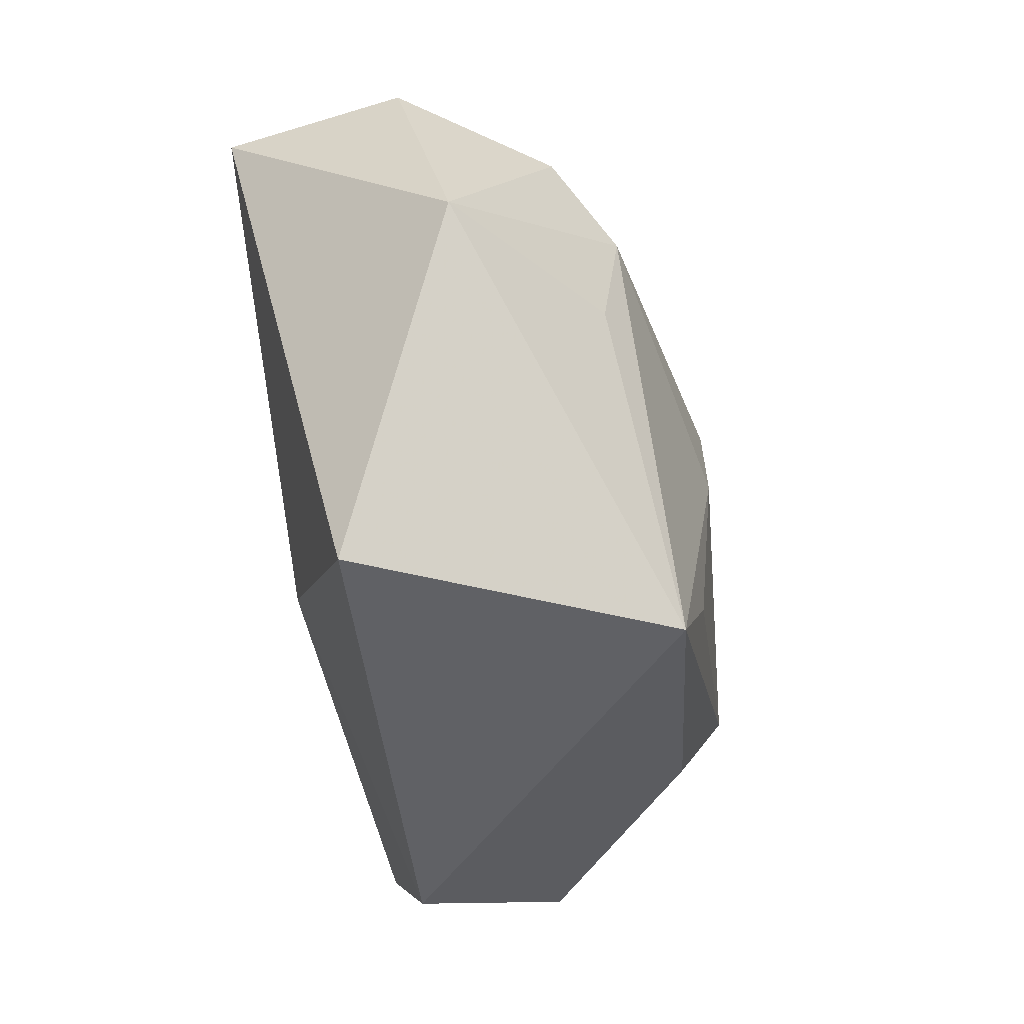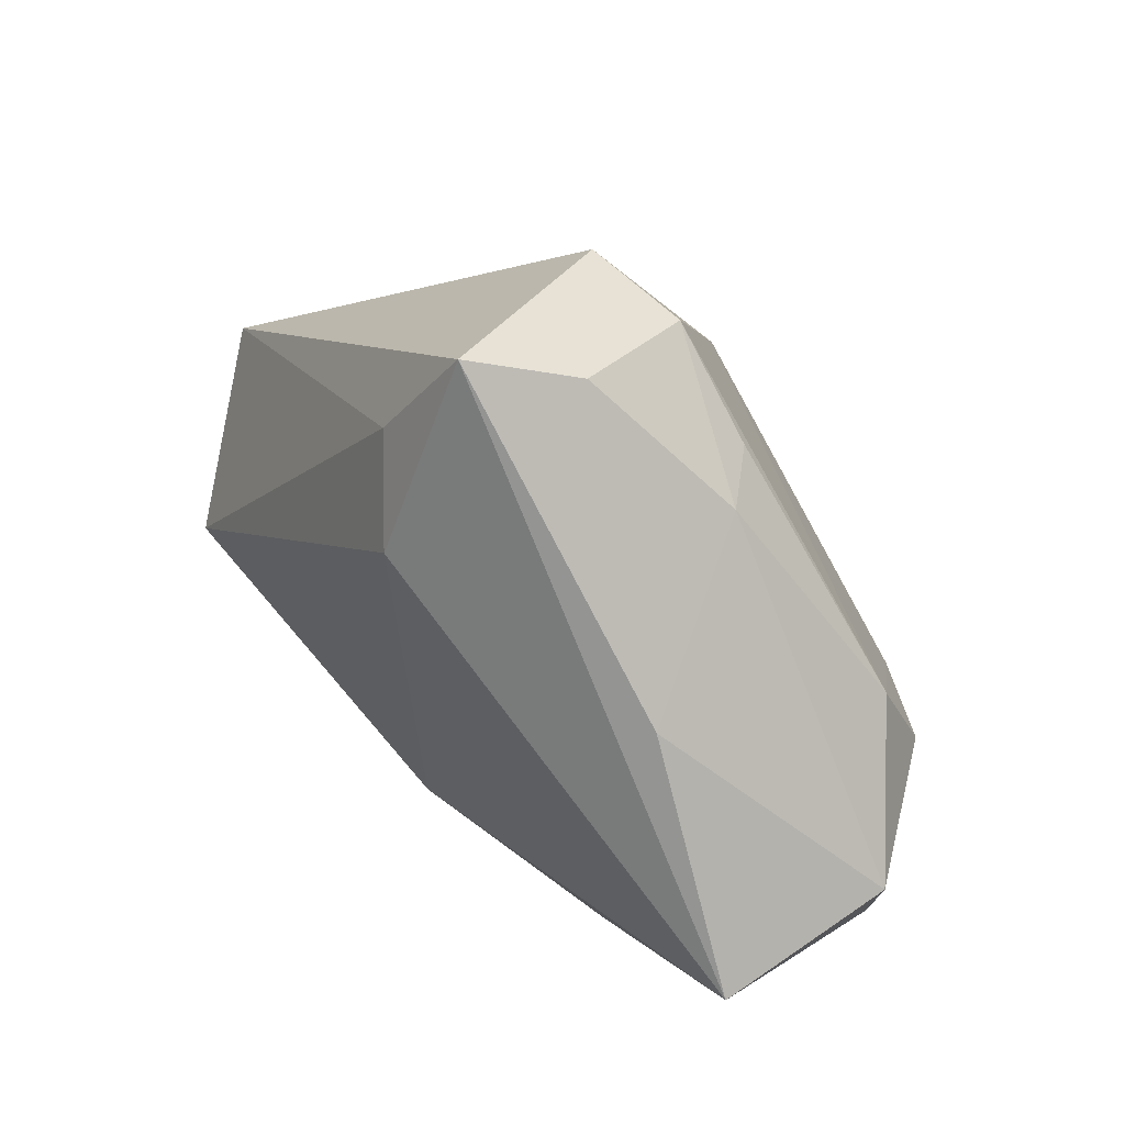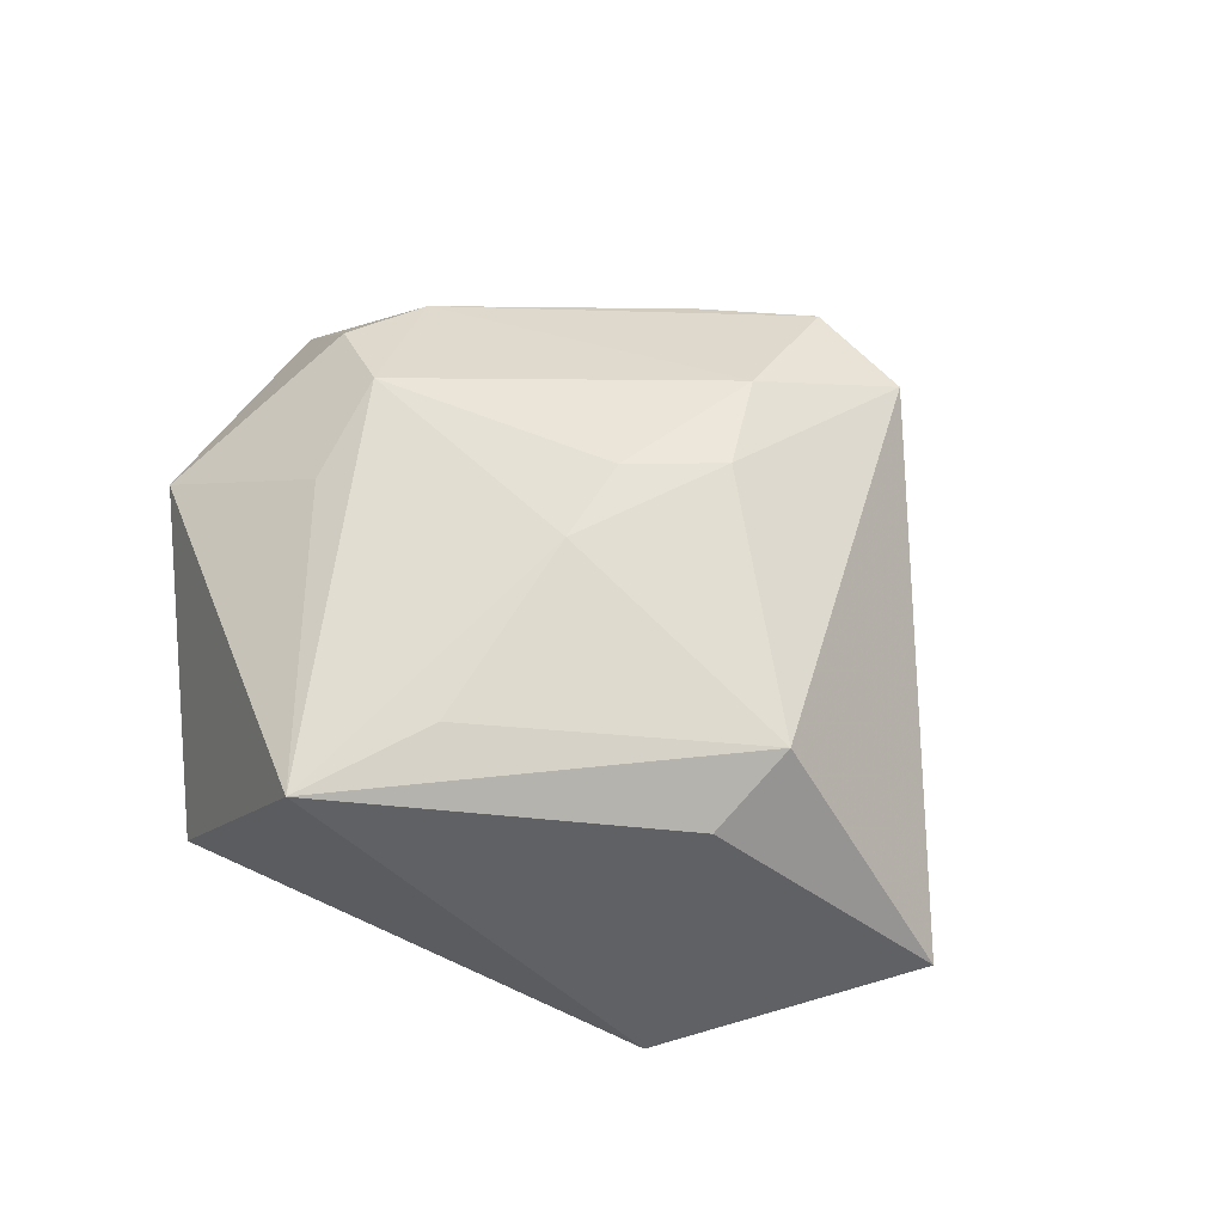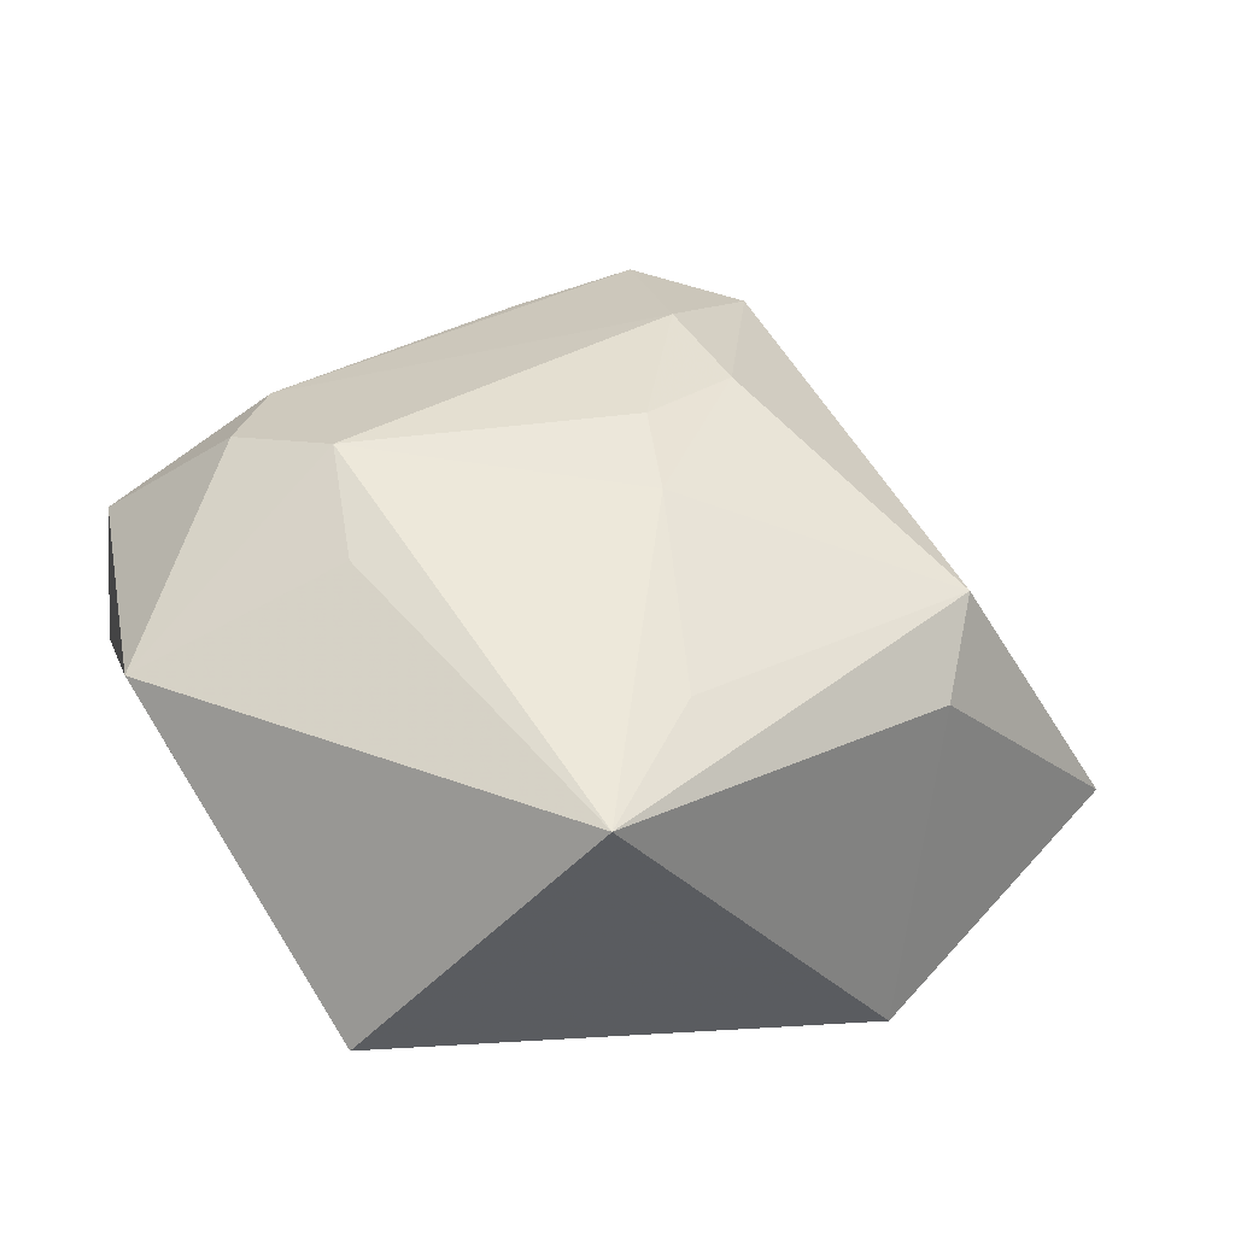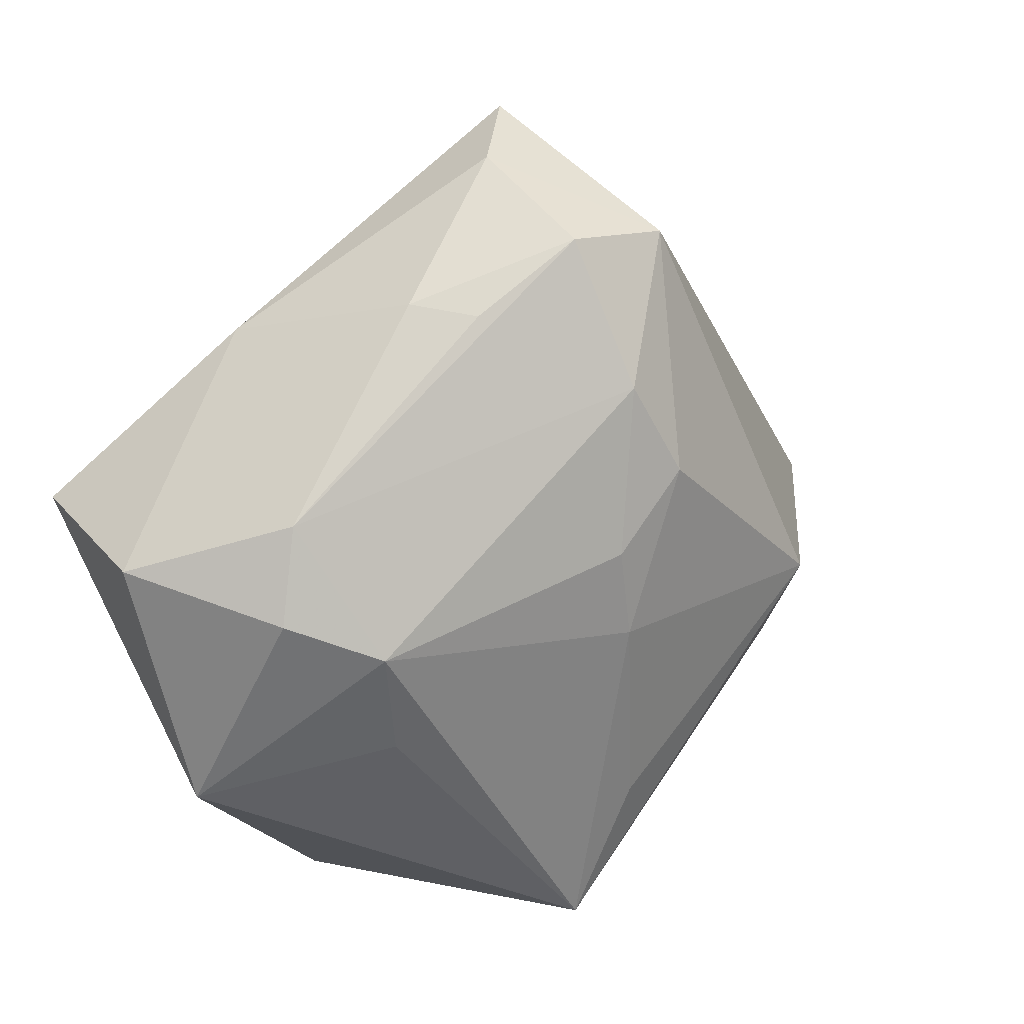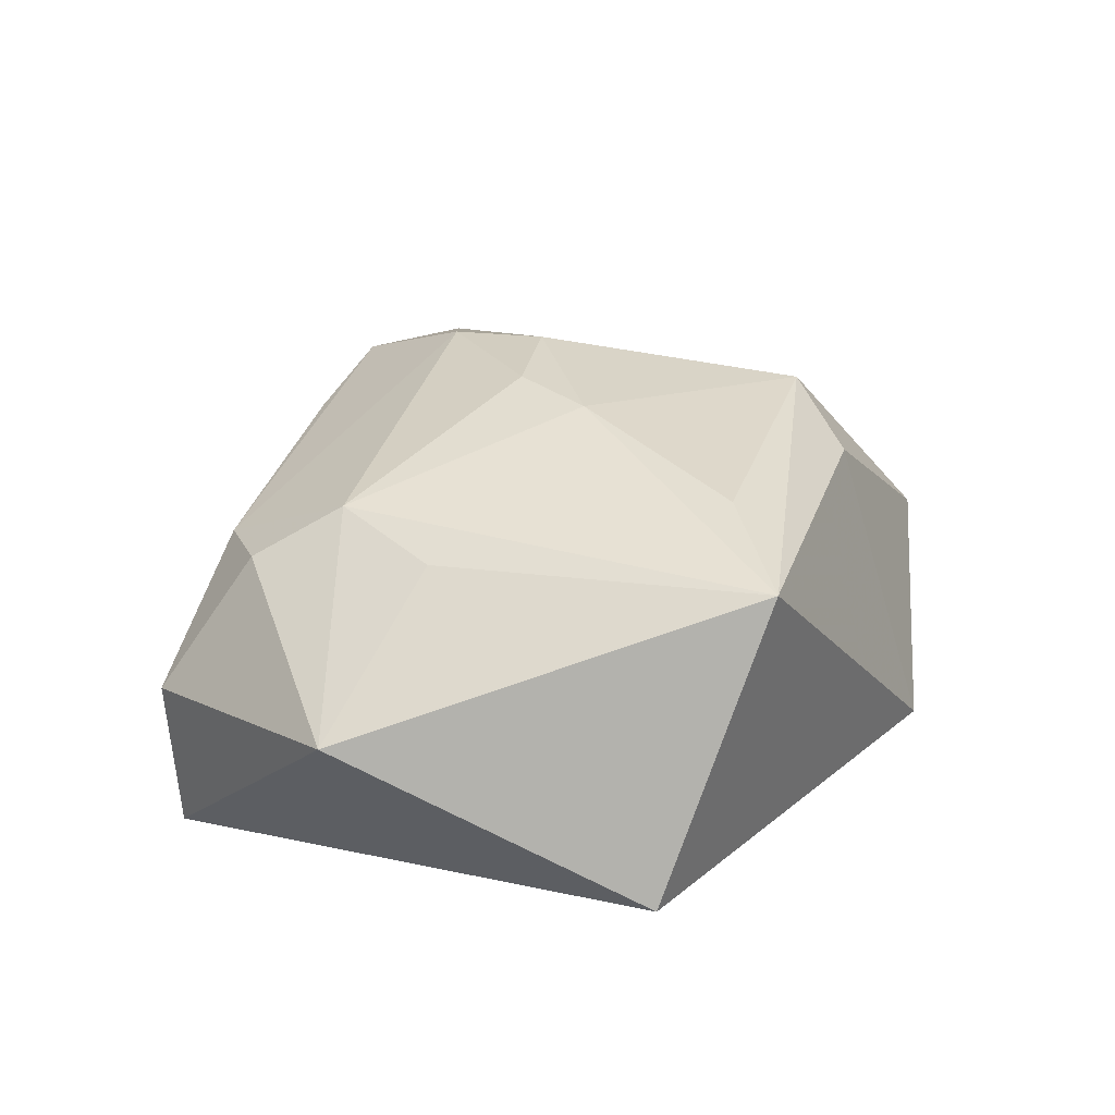
<metadata>
{"format":"obj","ext":"obj","renderer":"f3d","projection":"perspective","resolution":1024,"background":"white","views":[{"elev":-63.3,"azim":-76.7,"up":"+Y"},{"elev":63.8,"azim":-130.7,"up":"+Y"},{"elev":61.5,"azim":39.9,"up":"+Z"},{"elev":-44.3,"azim":-12.2,"up":"+Y"},{"elev":23.7,"azim":-36.2,"up":"+Y"},{"elev":31.9,"azim":-36.6,"up":"+Z"}]}
</metadata>
<code>
v -0.02389 0.02713 -0.01091
v -0.0007832 -0.01498 -0.02085
v 0.007619 0.04735 -0.006787
v -2.276e-05 0.04473 0.001458
v 0.009186 0.01438 0.02308
v 0.03131 -0.00428 0.01894
v 0.005215 -0.02381 0.02089
v 0.001764 0.03865 0.01426
v -0.03448 0.005277 0.01461
v 0.005374 0.02824 -0.01834
v 0.002448 -0.002456 0.0236
v -0.01395 0.0329 0.007245
v -0.02329 -0.01058 0.01735
v 0.004197 0.02408 0.02134
v 0.03006 -0.01401 0.0143
v -0.009212 0.03216 0.01269
v -0.04445 0.008757 0.0003116
v 0.001094 0.006987 0.02365
v 0.03226 -0.0262 -0.01531
v -0.04038 -0.01633 0.005426
v -0.04286 0.01003 -0.01855
v 0.01275 0.03433 -0.01202
v 0.0134 0.03734 0.01379
v -0.001053 -0.03809 0.01938
v -0.0258 0.0009957 0.0196
v -0.0172 -0.04059 -0.01025
v 0.03809 -0.01291 -0.02033
v -0.03141 0.0146 0.01213
v 0.05098 -0.004374 -0.004065
f 20 21 26
f 19 24 26
f 26 24 20
f 21 3 10
f 17 21 20
f 27 29 19
f 1 3 21
f 21 17 1
f 16 28 8
f 20 24 13
f 13 25 20
f 24 25 13
f 9 17 20
f 20 25 9
f 28 17 9
f 9 25 28
f 15 6 24
f 15 29 6
f 15 24 19
f 19 29 15
f 6 29 23
f 23 29 3
f 21 10 2
f 10 27 2
f 2 26 21
f 19 26 2
f 2 27 19
f 3 29 22
f 29 27 22
f 22 10 3
f 22 27 10
f 12 1 17
f 12 17 28
f 28 16 12
f 12 16 8
f 24 6 7
f 11 25 24
f 11 18 25
f 24 7 11
f 11 7 6
f 6 23 5
f 5 11 6
f 18 11 5
f 3 1 4
f 1 12 4
f 4 12 8
f 8 23 4
f 4 23 3
f 14 23 8
f 14 5 23
f 18 5 14
f 25 18 14
f 8 28 14
f 28 25 14

</code>
